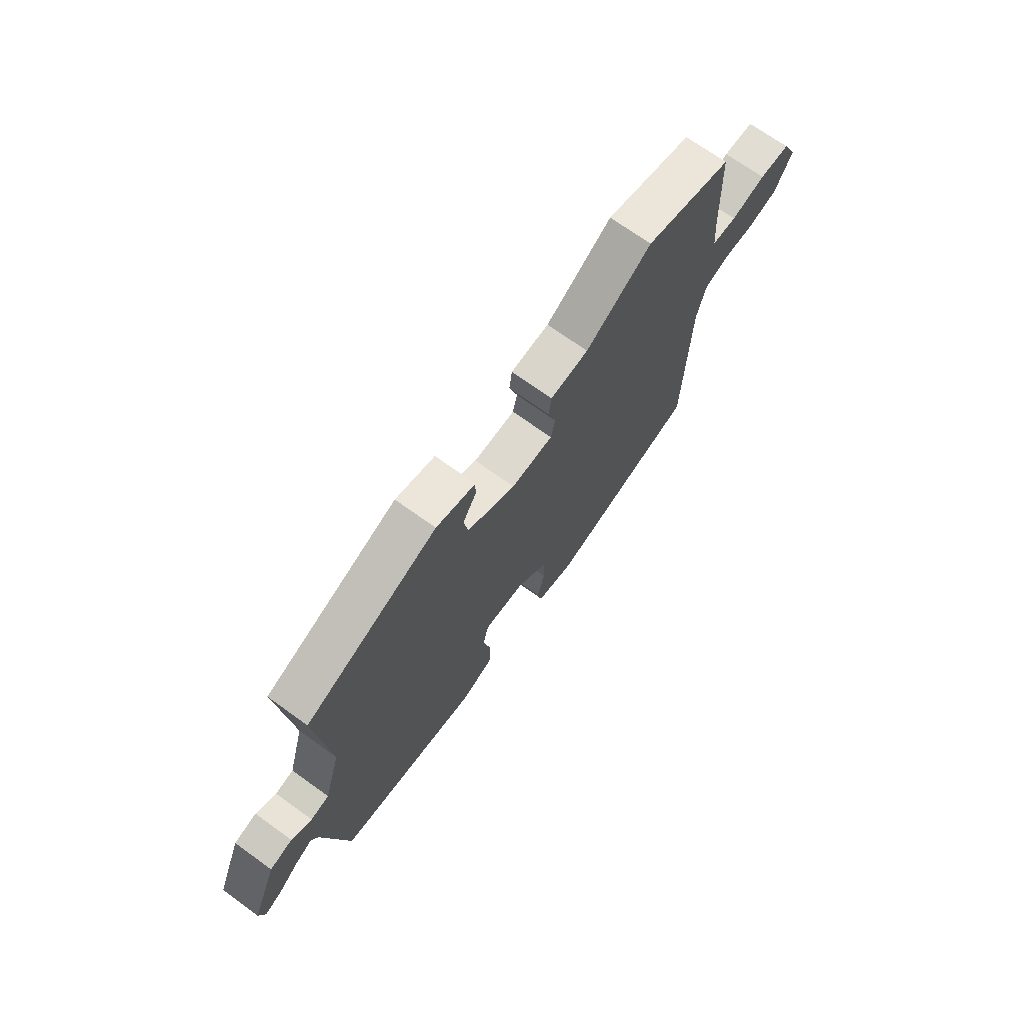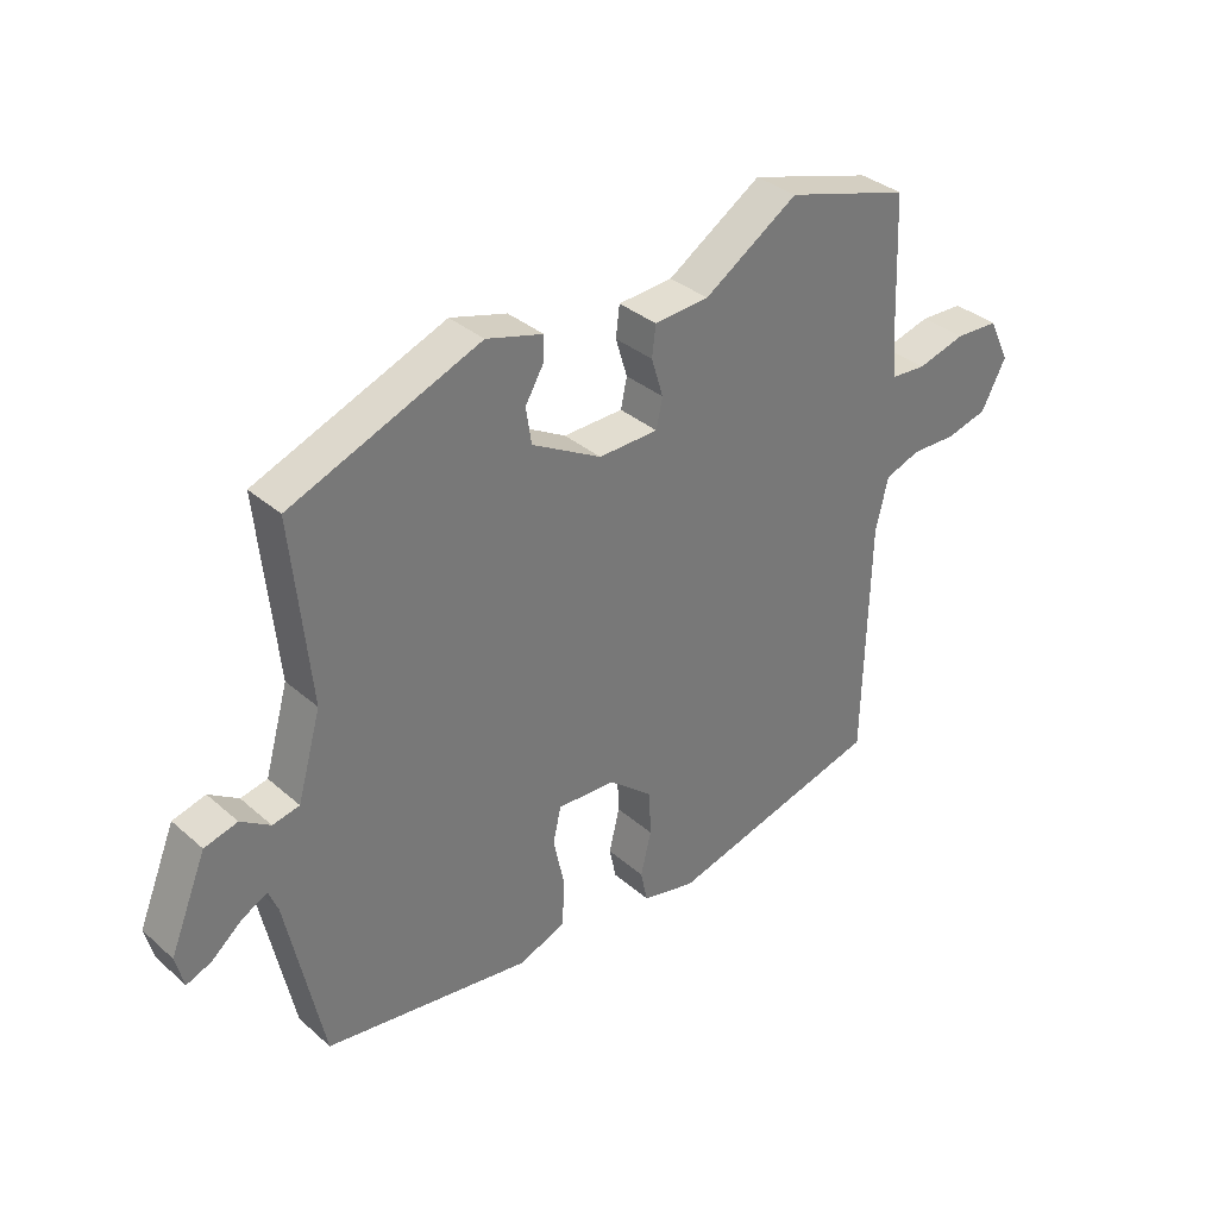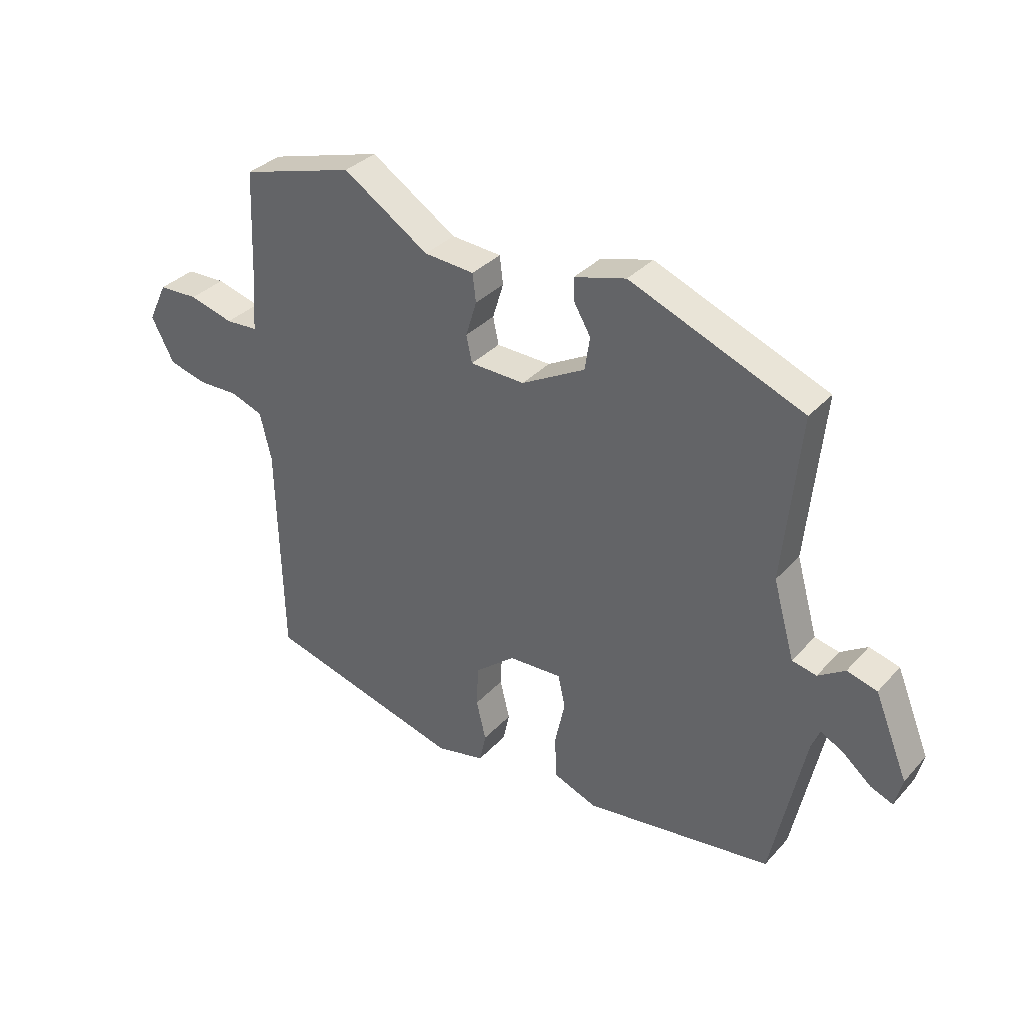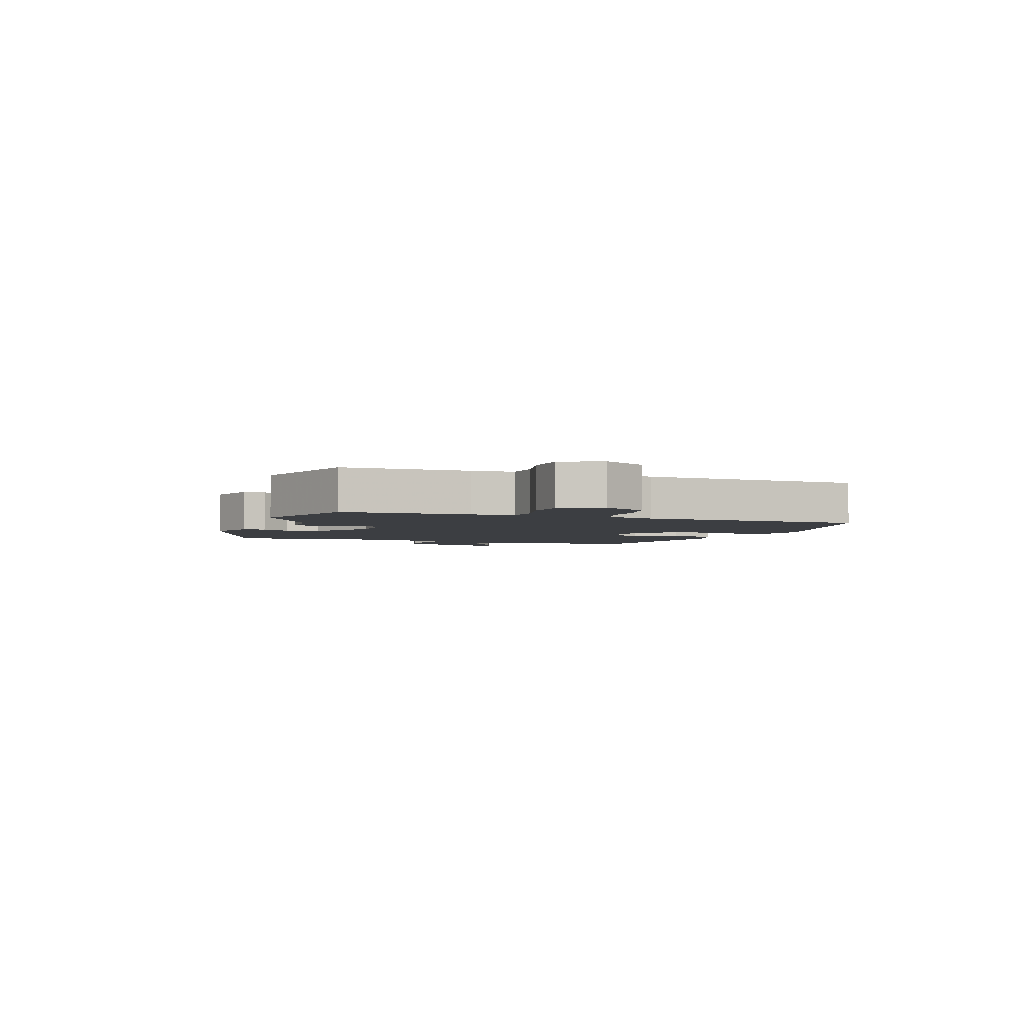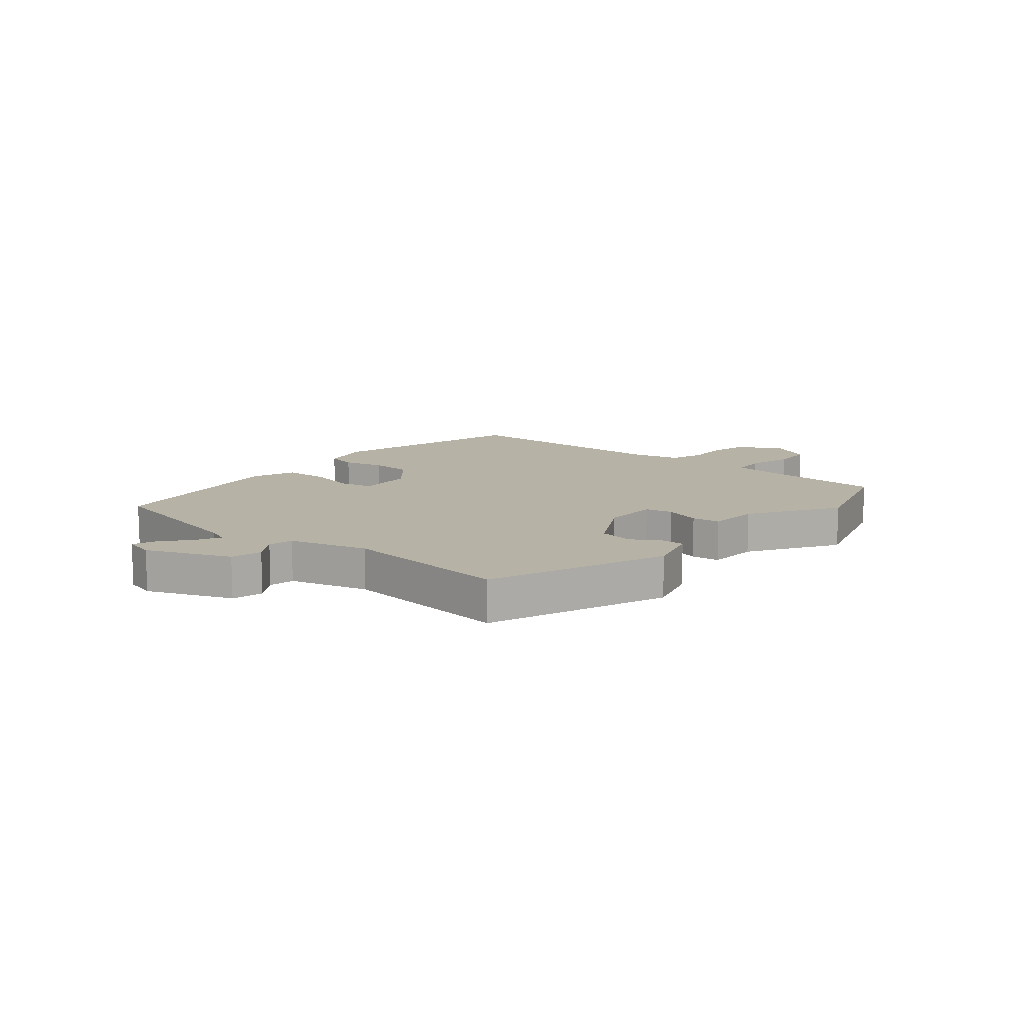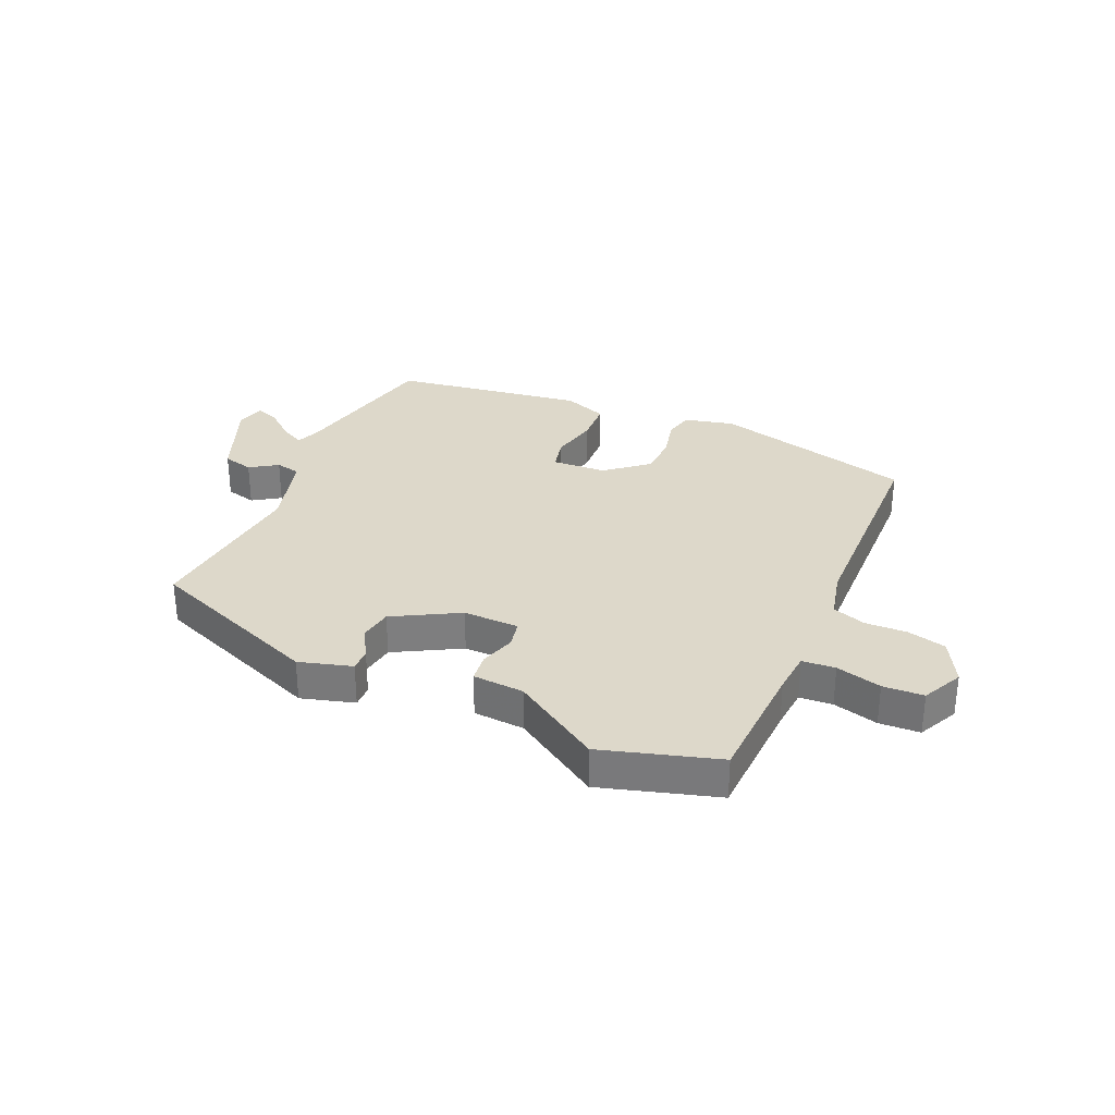
<metadata>
{"format":"obj","ext":"obj","renderer":"f3d","projection":"perspective","resolution":1024,"background":"white","views":[{"elev":70.5,"azim":-54.2,"up":"+Z"},{"elev":34.6,"azim":-40.9,"up":"+Z"},{"elev":34.3,"azim":-144.4,"up":"+Z"},{"elev":-3.2,"azim":68.9,"up":"+Y"},{"elev":12.2,"azim":-50.2,"up":"+Y"},{"elev":31.0,"azim":23.7,"up":"+Y"}]}
</metadata>
<code>
v 0.323 0.07 0.552
v 0.523 0.07 0.493
v 0.532 0.07 0.276
v 0.538 0.07 0.203
v 0.595 0.07 0.199
v 0.673 0.07 0.22
v 0.743 0.07 0.217
v 0.777 0.07 0.147
v 0.737 0.07 0.071
v 0.67 0.07 0.054
v 0.598 0.07 0.056
v 0.541 0.07 0.036
v 0.521 0.07 -0.048
v 0.512 0.07 -0.432
v 0.165 0.07 -0.524
v 0.079 0.07 -0.504
v 0.068 0.07 -0.452
v 0.085 0.07 -0.382
v 0.082 0.07 -0.31
v 0.011 0.07 -0.251
v -0.083 0.07 -0.246
v -0.096 0.07 -0.303
v -0.078 0.07 -0.386
v -0.082 0.07 -0.461
v -0.158 0.07 -0.49
v -0.489 0.07 -0.442
v -0.547 0.07 -0.168
v -0.562 0.07 -0.13
v -0.603 0.07 -0.152
v -0.652 0.07 -0.193
v -0.692 0.07 -0.209
v -0.705 0.07 -0.157
v -0.646 0.07 -0.013
v -0.593 0.07 0.001
v -0.546 0.07 -0.03
v -0.503 0.07 -0.021
v -0.465 0.07 0.113
v -0.494 0.07 0.405
v -0.19 0.07 0.525
v -0.099 0.07 0.499
v -0.1 0.07 0.46
v -0.13 0.07 0.409
v -0.121 0.07 0.351
v -0.009 0.07 0.289
v 0.087 0.07 0.291
v 0.097 0.07 0.338
v 0.078 0.07 0.4
v 0.084 0.07 0.449
v 0.172 0.07 0.455
v 0.323 0 0.552
v 0.523 0 0.493
v 0.532 0 0.276
v 0.538 0 0.203
v 0.595 0 0.199
v 0.673 0 0.22
v 0.743 0 0.217
v 0.777 0 0.147
v 0.737 0 0.071
v 0.67 0 0.054
v 0.598 0 0.056
v 0.541 0 0.036
v 0.521 0 -0.048
v 0.512 0 -0.432
v 0.165 0 -0.524
v 0.079 0 -0.504
v 0.068 0 -0.452
v 0.085 0 -0.382
v 0.082 0 -0.31
v 0.011 0 -0.251
v -0.083 0 -0.246
v -0.096 0 -0.303
v -0.078 0 -0.386
v -0.082 0 -0.461
v -0.158 0 -0.49
v -0.489 0 -0.442
v -0.547 0 -0.168
v -0.562 0 -0.13
v -0.603 0 -0.152
v -0.652 0 -0.193
v -0.692 0 -0.209
v -0.705 0 -0.157
v -0.646 0 -0.013
v -0.593 0 0.001
v -0.546 0 -0.03
v -0.503 0 -0.021
v -0.465 0 0.113
v -0.494 0 0.405
v -0.19 0 0.525
v -0.099 0 0.499
v -0.1 0 0.46
v -0.13 0 0.409
v -0.121 0 0.351
v -0.009 0 0.289
v 0.087 0 0.291
v 0.097 0 0.338
v 0.078 0 0.4
v 0.084 0 0.449
v 0.172 0 0.455
f 46 47 48 49
f 1 2 3
f 49 1 3
f 46 49 3
f 45 46 3
f 44 45 3 4
f 40 41 42
f 39 40 42
f 38 39 42
f 37 38 42
f 36 37 42 43
f 33 34 35
f 32 33 35
f 31 32 35
f 30 31 35
f 29 30 35
f 28 29 35 36
f 36 43 44
f 28 36 44
f 27 28 44
f 25 26 27
f 24 25 27
f 23 24 27
f 22 23 27
f 16 17 18
f 15 16 18
f 14 15 18
f 13 14 18
f 12 13 18 19
f 9 10 11
f 8 9 11
f 7 8 11
f 6 7 11
f 5 6 11
f 4 5 11 12
f 12 19 20
f 4 12 20
f 44 4 20
f 21 22 27 44
f 20 21 44
f 98 97 96 95
f 52 51 50
f 52 50 98
f 52 98 95
f 52 95 94
f 53 52 94 93
f 91 90 89
f 91 89 88
f 91 88 87
f 91 87 86
f 92 91 86 85
f 84 83 82
f 84 82 81
f 84 81 80
f 84 80 79
f 84 79 78
f 85 84 78 77
f 93 92 85
f 93 85 77
f 93 77 76
f 76 75 74
f 76 74 73
f 76 73 72
f 76 72 71
f 67 66 65
f 67 65 64
f 67 64 63
f 67 63 62
f 68 67 62 61
f 60 59 58
f 60 58 57
f 60 57 56
f 60 56 55
f 60 55 54
f 61 60 54 53
f 69 68 61
f 69 61 53
f 69 53 93
f 93 76 71 70
f 93 70 69
f 1 50 51 2
f 2 51 52 3
f 3 52 53 4
f 4 53 54 5
f 5 54 55 6
f 6 55 56 7
f 7 56 57 8
f 8 57 58 9
f 9 58 59 10
f 10 59 60 11
f 11 60 61 12
f 12 61 62 13
f 13 62 63 14
f 14 63 64 15
f 15 64 65 16
f 16 65 66 17
f 17 66 67 18
f 18 67 68 19
f 19 68 69 20
f 20 69 70 21
f 21 70 71 22
f 22 71 72 23
f 23 72 73 24
f 24 73 74 25
f 25 74 75 26
f 26 75 76 27
f 27 76 77 28
f 28 77 78 29
f 29 78 79 30
f 30 79 80 31
f 31 80 81 32
f 32 81 82 33
f 33 82 83 34
f 34 83 84 35
f 35 84 85 36
f 36 85 86 37
f 37 86 87 38
f 38 87 88 39
f 39 88 89 40
f 40 89 90 41
f 41 90 91 42
f 42 91 92 43
f 43 92 93 44
f 44 93 94 45
f 45 94 95 46
f 46 95 96 47
f 47 96 97 48
f 48 97 98 49
f 49 98 50 1

</code>
